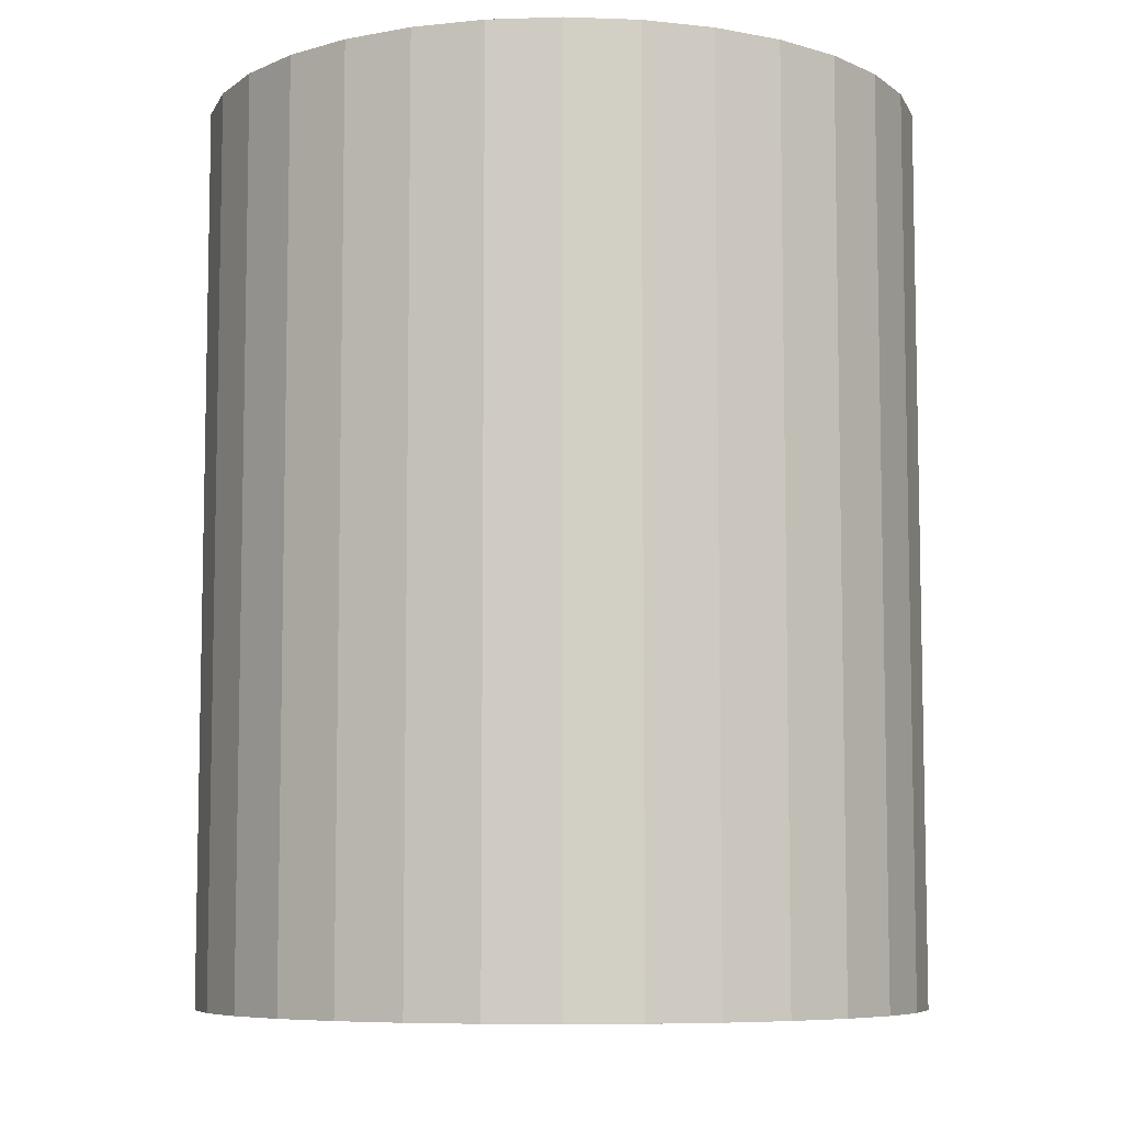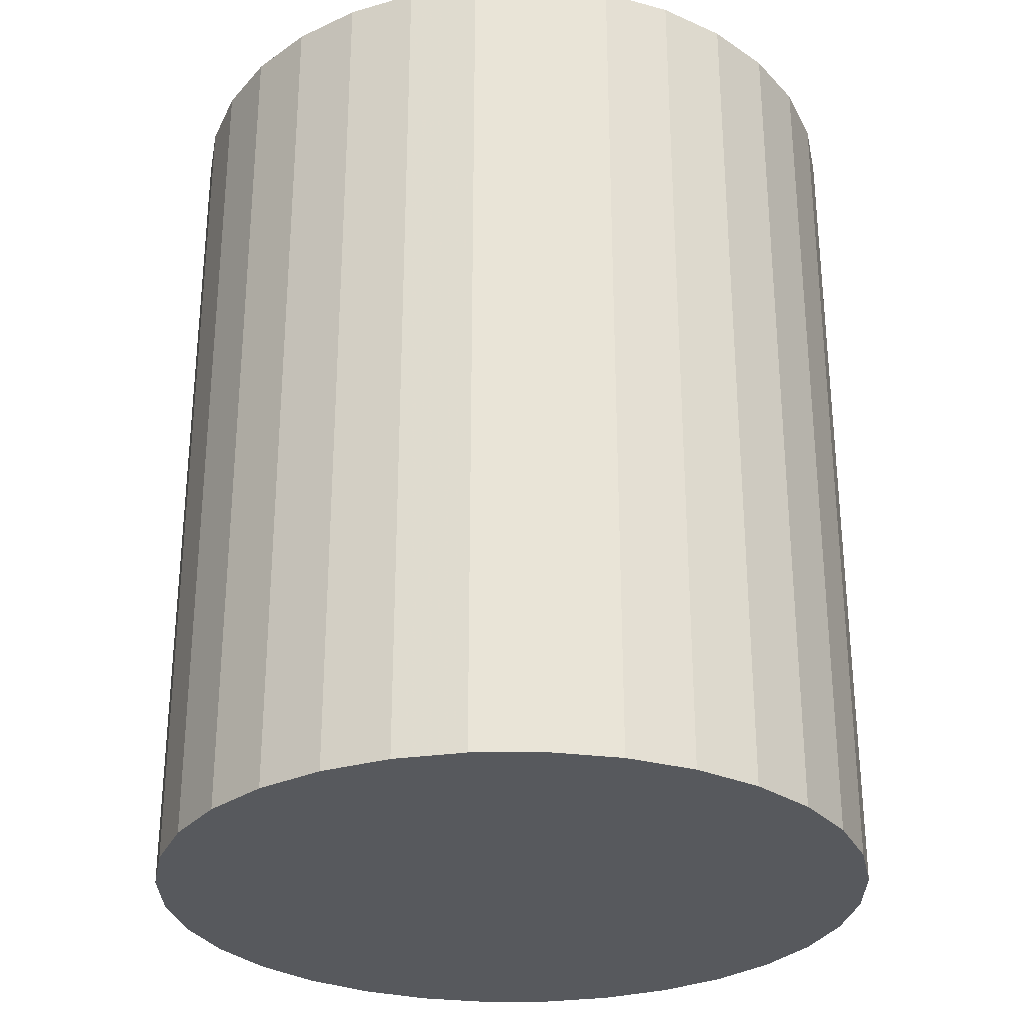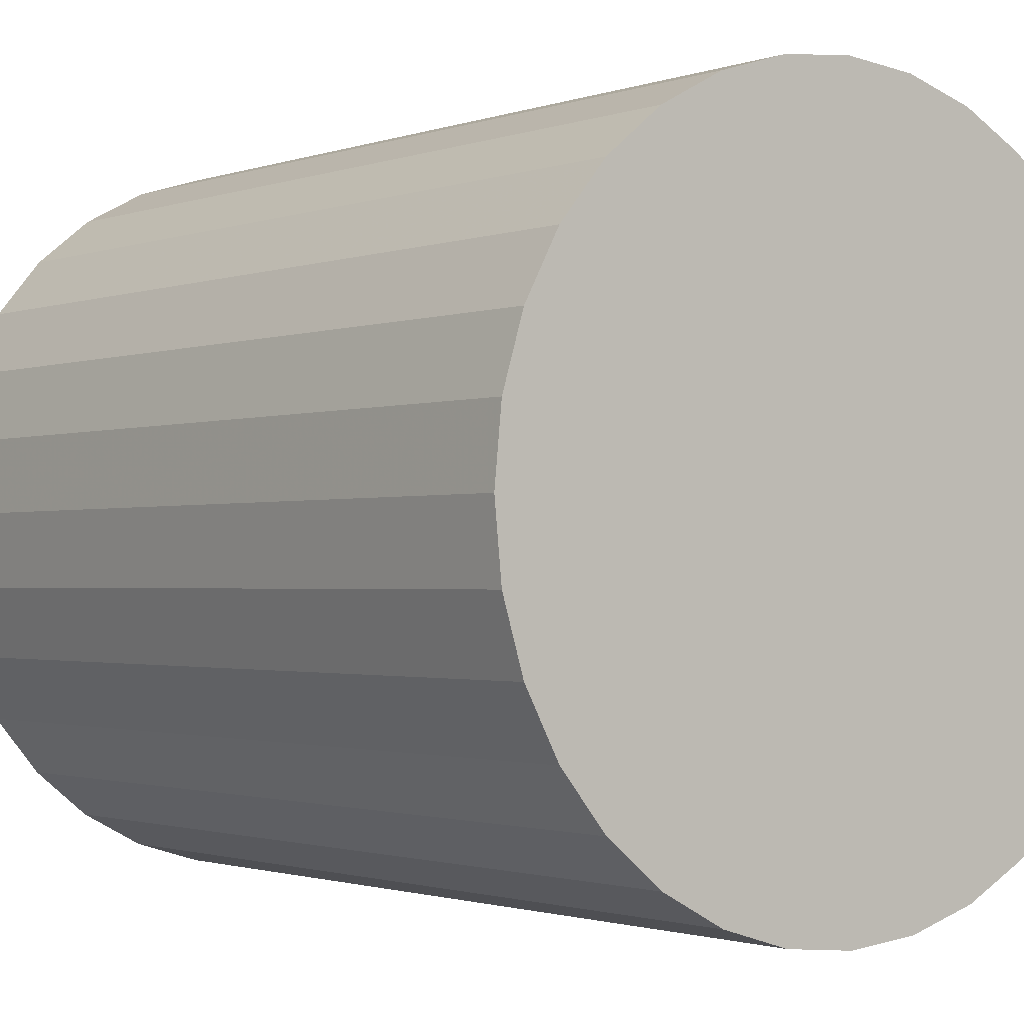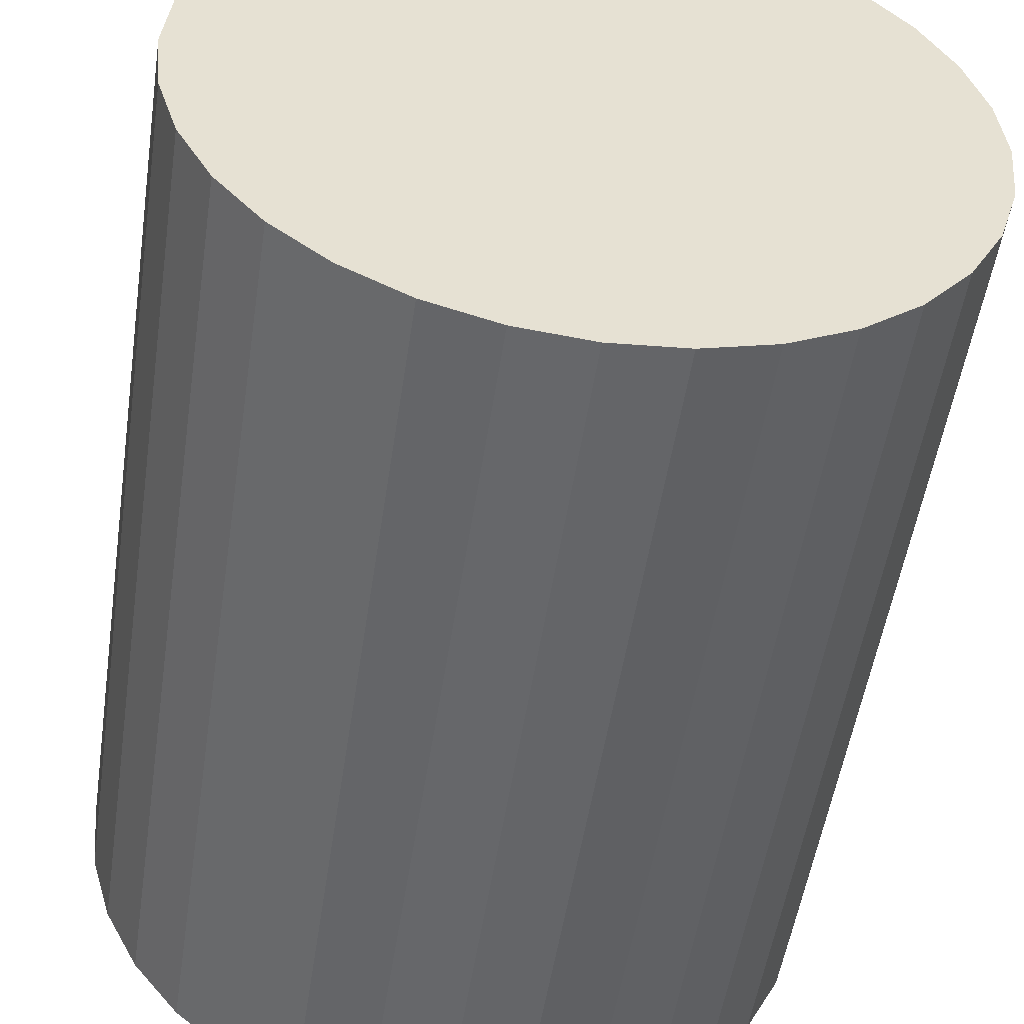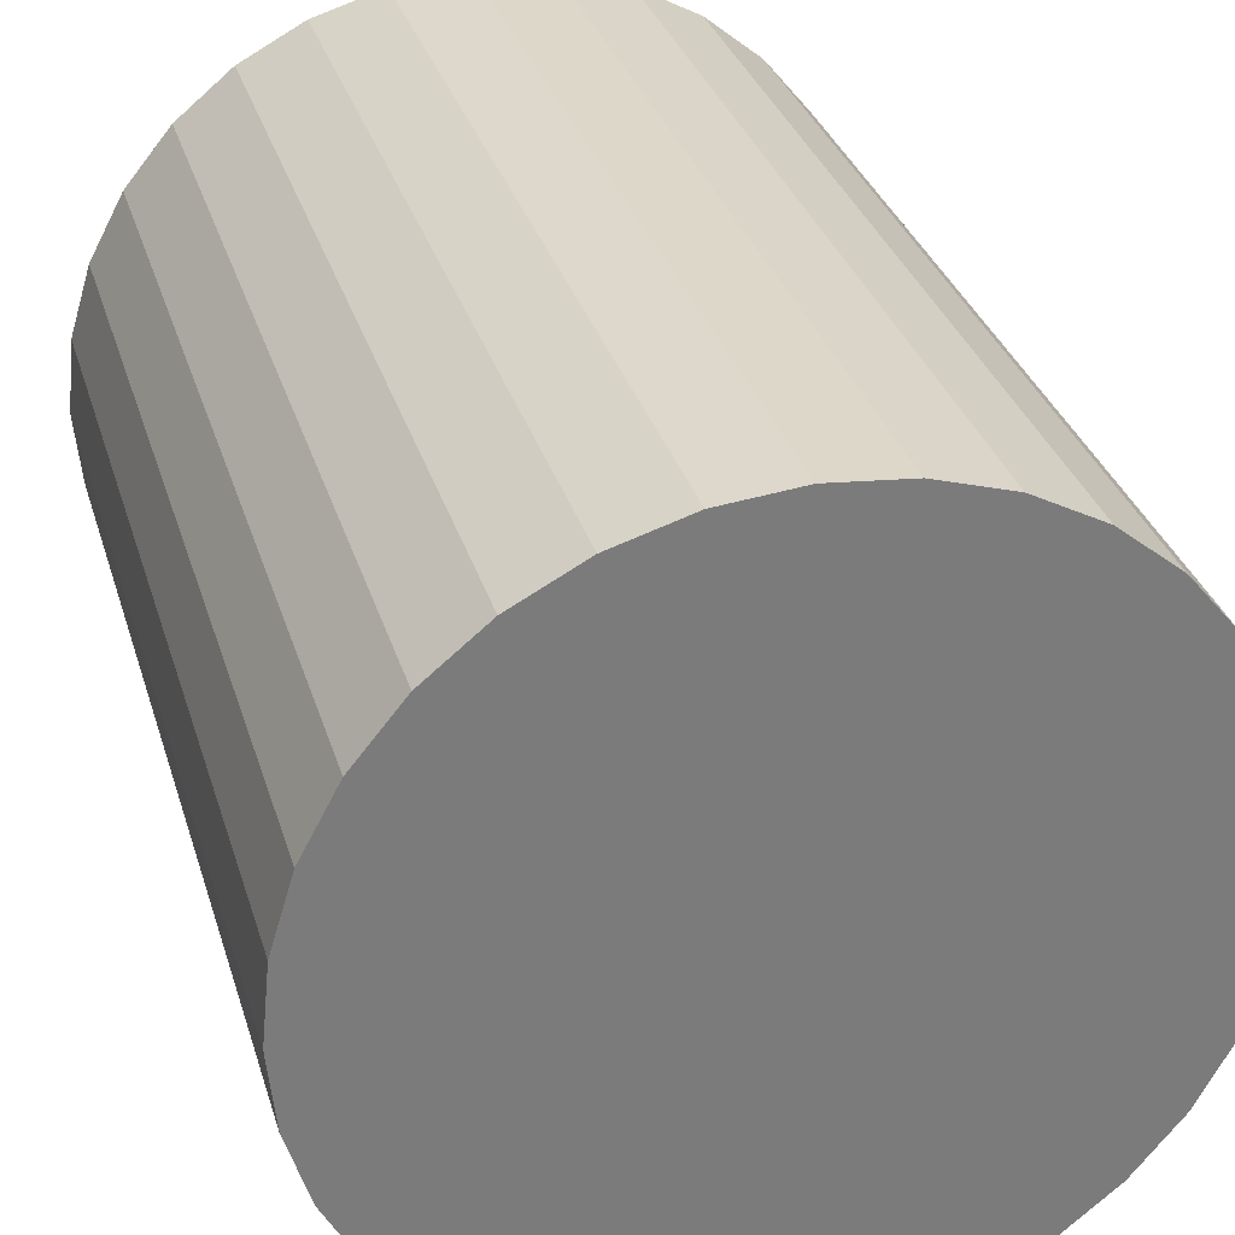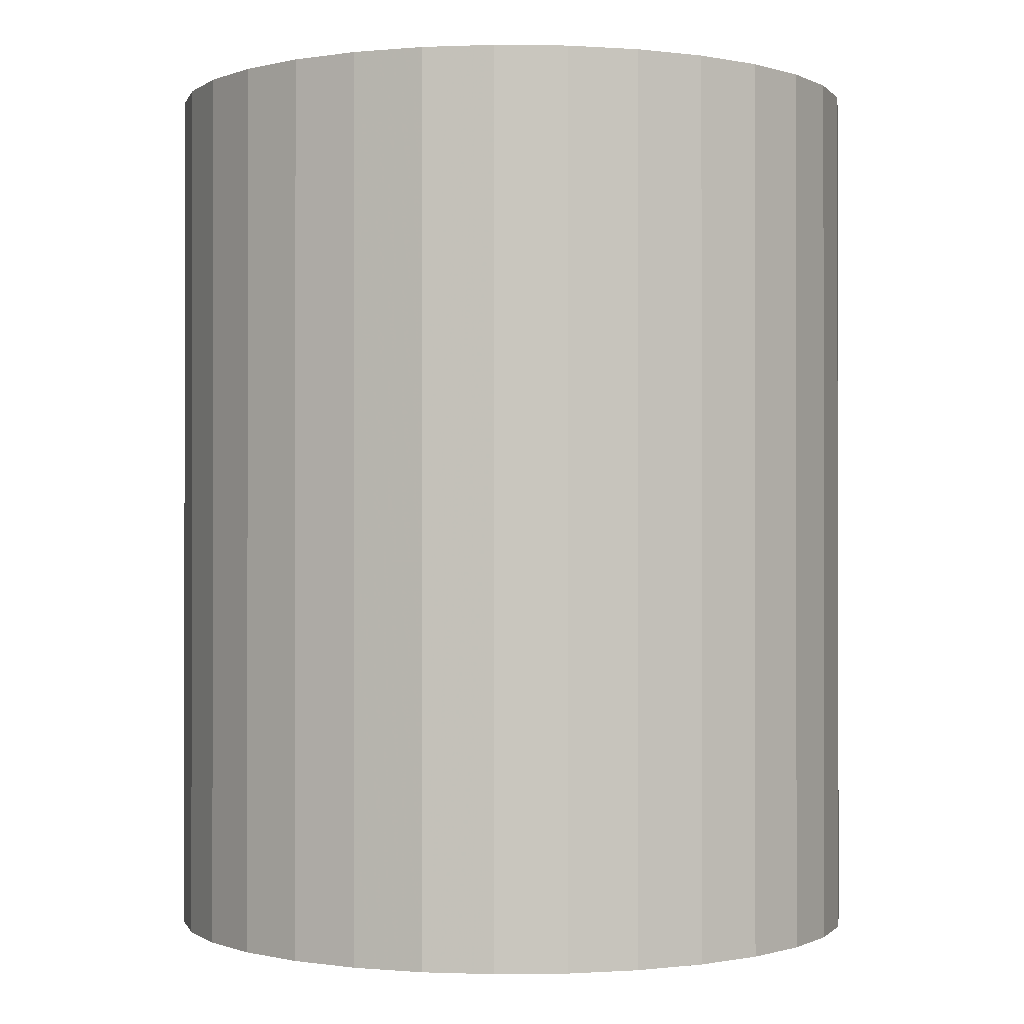
<metadata>
{"format":"obj","ext":"obj","renderer":"f3d","projection":"perspective","resolution":1024,"background":"white","views":[{"elev":-7.5,"azim":-45.2,"up":"+Z"},{"elev":-29.3,"azim":62.5,"up":"+Z"},{"elev":-1.4,"azim":-37.7,"up":"+Y"},{"elev":-51.9,"azim":171.5,"up":"+Y"},{"elev":31.7,"azim":164.3,"up":"+Y"},{"elev":-0.5,"azim":160.2,"up":"+Z"}]}
</metadata>
<code>
v 0 0 -0.02682
v 0.02171 0 -0.02682
v 0.02171 0 0.02682
v 0 0 0.02682
v 0.02129 0.004235 -0.02682
v 0.02129 0.004235 0.02682
v 0.02006 0.008307 -0.02682
v 0.02006 0.008307 0.02682
v 0.01805 0.01206 -0.02682
v 0.01805 0.01206 0.02682
v 0.01535 0.01535 -0.02682
v 0.01535 0.01535 0.02682
v 0.01206 0.01805 -0.02682
v 0.01206 0.01805 0.02682
v 0.008307 0.02006 -0.02682
v 0.008307 0.02006 0.02682
v 0.004235 0.02129 -0.02682
v 0.004235 0.02129 0.02682
v 0 0.02171 -0.02682
v 0 0.02171 0.02682
v -0.004235 0.02129 -0.02682
v -0.004235 0.02129 0.02682
v -0.008307 0.02006 -0.02682
v -0.008307 0.02006 0.02682
v -0.01206 0.01805 -0.02682
v -0.01206 0.01805 0.02682
v -0.01535 0.01535 -0.02682
v -0.01535 0.01535 0.02682
v -0.01805 0.01206 -0.02682
v -0.01805 0.01206 0.02682
v -0.02006 0.008307 -0.02682
v -0.02006 0.008307 0.02682
v -0.02129 0.004235 -0.02682
v -0.02129 0.004235 0.02682
v -0.02171 0 -0.02682
v -0.02171 0 0.02682
v -0.02129 -0.004235 -0.02682
v -0.02129 -0.004235 0.02682
v -0.02006 -0.008307 -0.02682
v -0.02006 -0.008307 0.02682
v -0.01805 -0.01206 -0.02682
v -0.01805 -0.01206 0.02682
v -0.01535 -0.01535 -0.02682
v -0.01535 -0.01535 0.02682
v -0.01206 -0.01805 -0.02682
v -0.01206 -0.01805 0.02682
v -0.008307 -0.02006 -0.02682
v -0.008307 -0.02006 0.02682
v -0.004235 -0.02129 -0.02682
v -0.004235 -0.02129 0.02682
v -0 -0.02171 -0.02682
v -0 -0.02171 0.02682
v 0.004235 -0.02129 -0.02682
v 0.004235 -0.02129 0.02682
v 0.008307 -0.02006 -0.02682
v 0.008307 -0.02006 0.02682
v 0.01206 -0.01805 -0.02682
v 0.01206 -0.01805 0.02682
v 0.01535 -0.01535 -0.02682
v 0.01535 -0.01535 0.02682
v 0.01805 -0.01206 -0.02682
v 0.01805 -0.01206 0.02682
v 0.02006 -0.008307 -0.02682
v 0.02006 -0.008307 0.02682
v 0.02129 -0.004235 -0.02682
v 0.02129 -0.004235 0.02682
f 2 1 5
f 2 5 3
f 3 5 6
f 3 6 4
f 5 1 7
f 5 7 6
f 6 7 8
f 6 8 4
f 7 1 9
f 7 9 8
f 8 9 10
f 8 10 4
f 9 1 11
f 9 11 10
f 10 11 12
f 10 12 4
f 11 1 13
f 11 13 12
f 12 13 14
f 12 14 4
f 13 1 15
f 13 15 14
f 14 15 16
f 14 16 4
f 15 1 17
f 15 17 16
f 16 17 18
f 16 18 4
f 17 1 19
f 17 19 18
f 18 19 20
f 18 20 4
f 19 1 21
f 19 21 20
f 20 21 22
f 20 22 4
f 21 1 23
f 21 23 22
f 22 23 24
f 22 24 4
f 23 1 25
f 23 25 24
f 24 25 26
f 24 26 4
f 25 1 27
f 25 27 26
f 26 27 28
f 26 28 4
f 27 1 29
f 27 29 28
f 28 29 30
f 28 30 4
f 29 1 31
f 29 31 30
f 30 31 32
f 30 32 4
f 31 1 33
f 31 33 32
f 32 33 34
f 32 34 4
f 33 1 35
f 33 35 34
f 34 35 36
f 34 36 4
f 35 1 37
f 35 37 36
f 36 37 38
f 36 38 4
f 37 1 39
f 37 39 38
f 38 39 40
f 38 40 4
f 39 1 41
f 39 41 40
f 40 41 42
f 40 42 4
f 41 1 43
f 41 43 42
f 42 43 44
f 42 44 4
f 43 1 45
f 43 45 44
f 44 45 46
f 44 46 4
f 45 1 47
f 45 47 46
f 46 47 48
f 46 48 4
f 47 1 49
f 47 49 48
f 48 49 50
f 48 50 4
f 49 1 51
f 49 51 50
f 50 51 52
f 50 52 4
f 51 1 53
f 51 53 52
f 52 53 54
f 52 54 4
f 53 1 55
f 53 55 54
f 54 55 56
f 54 56 4
f 55 1 57
f 55 57 56
f 56 57 58
f 56 58 4
f 57 1 59
f 57 59 58
f 58 59 60
f 58 60 4
f 59 1 61
f 59 61 60
f 60 61 62
f 60 62 4
f 61 1 63
f 61 63 62
f 62 63 64
f 62 64 4
f 63 1 65
f 63 65 64
f 64 65 66
f 64 66 4
f 65 1 2
f 65 2 66
f 66 2 3
f 66 3 4

</code>
